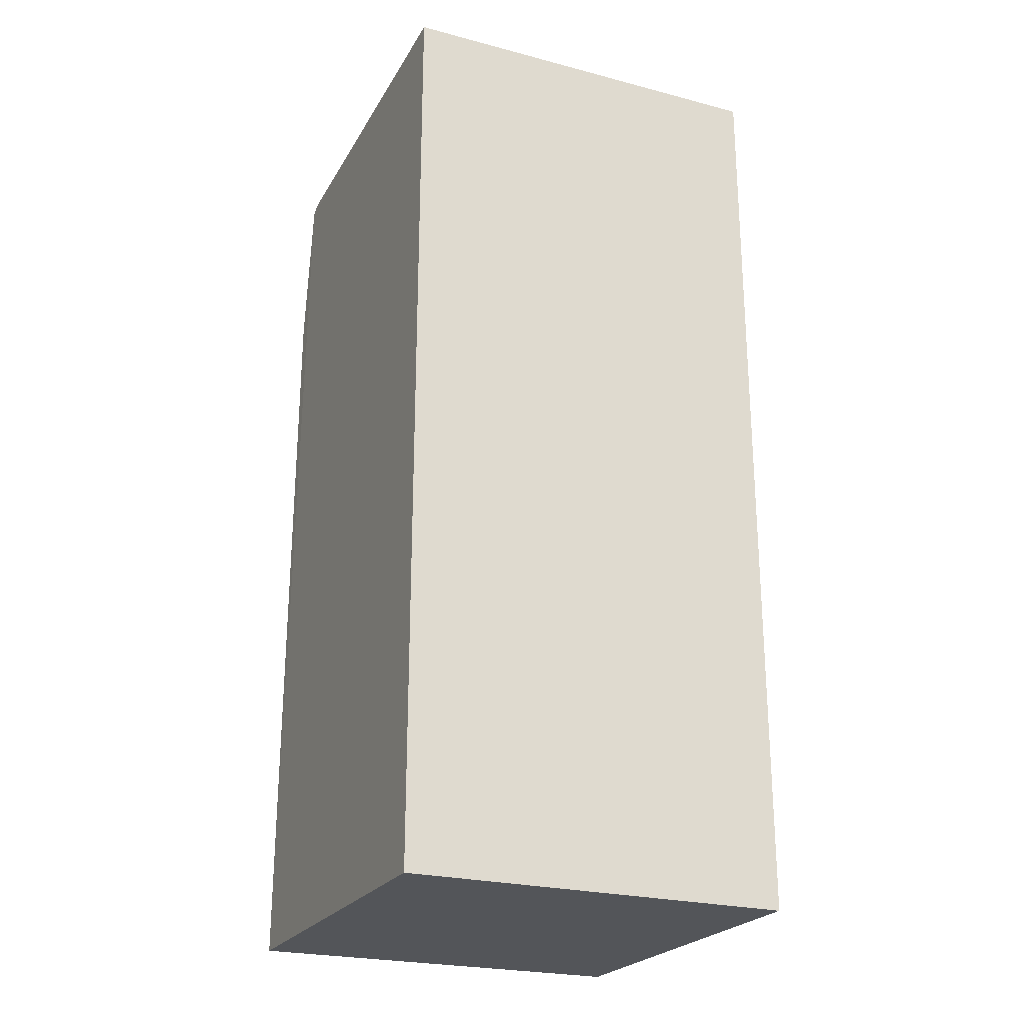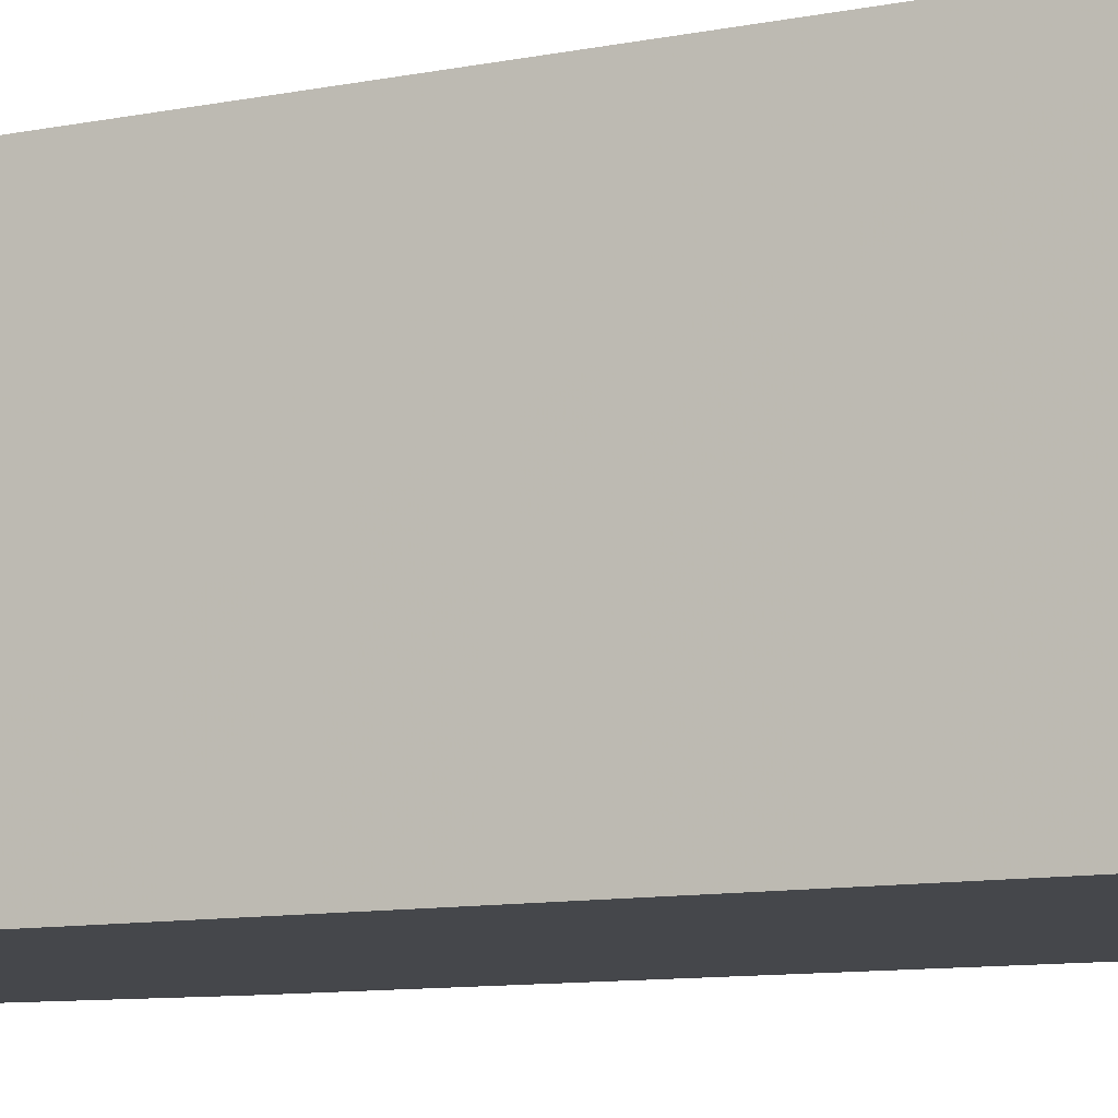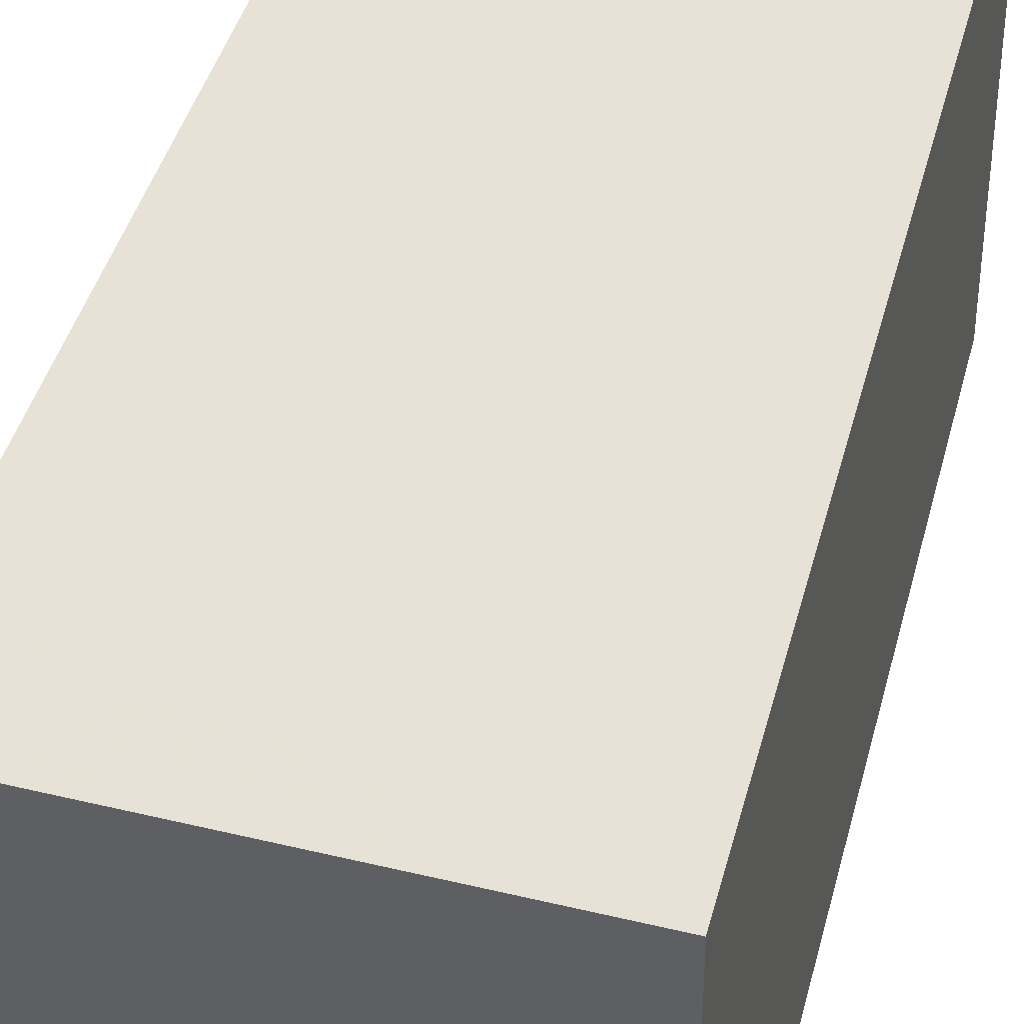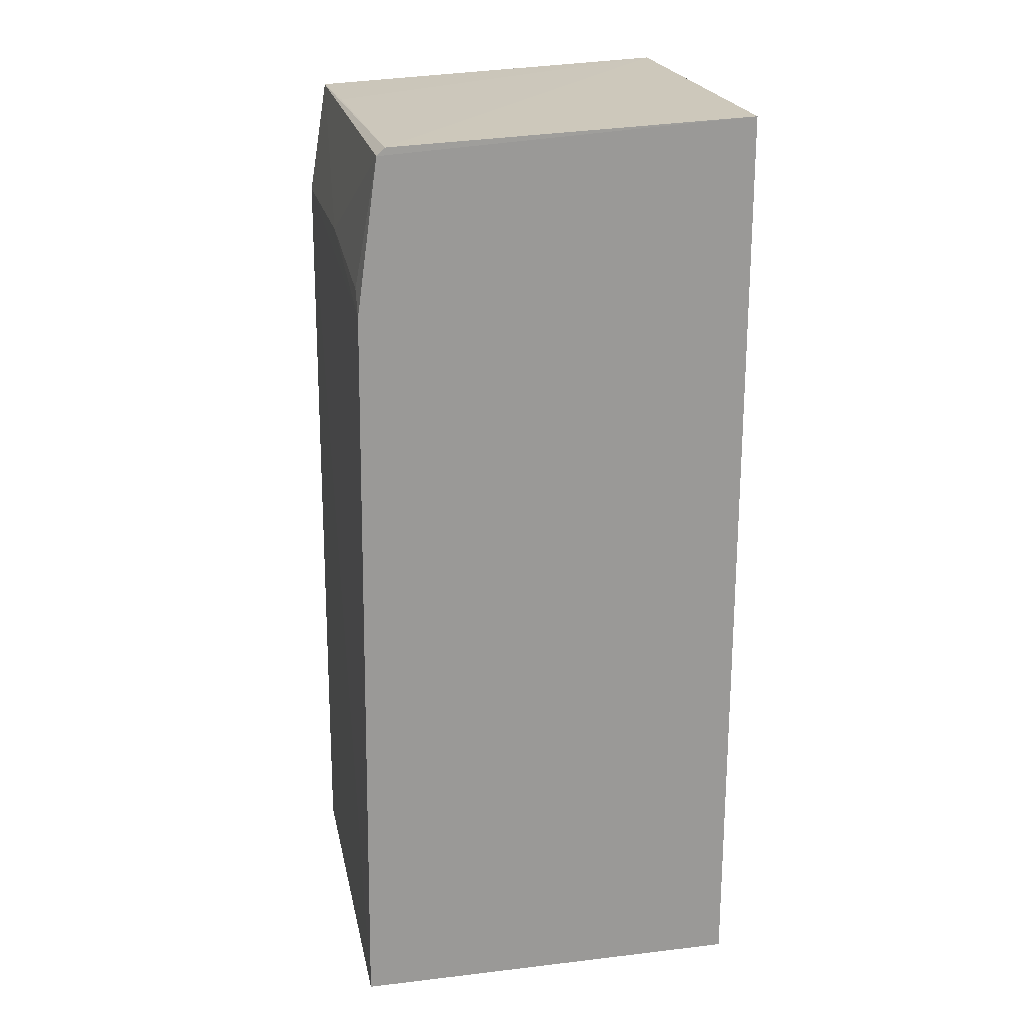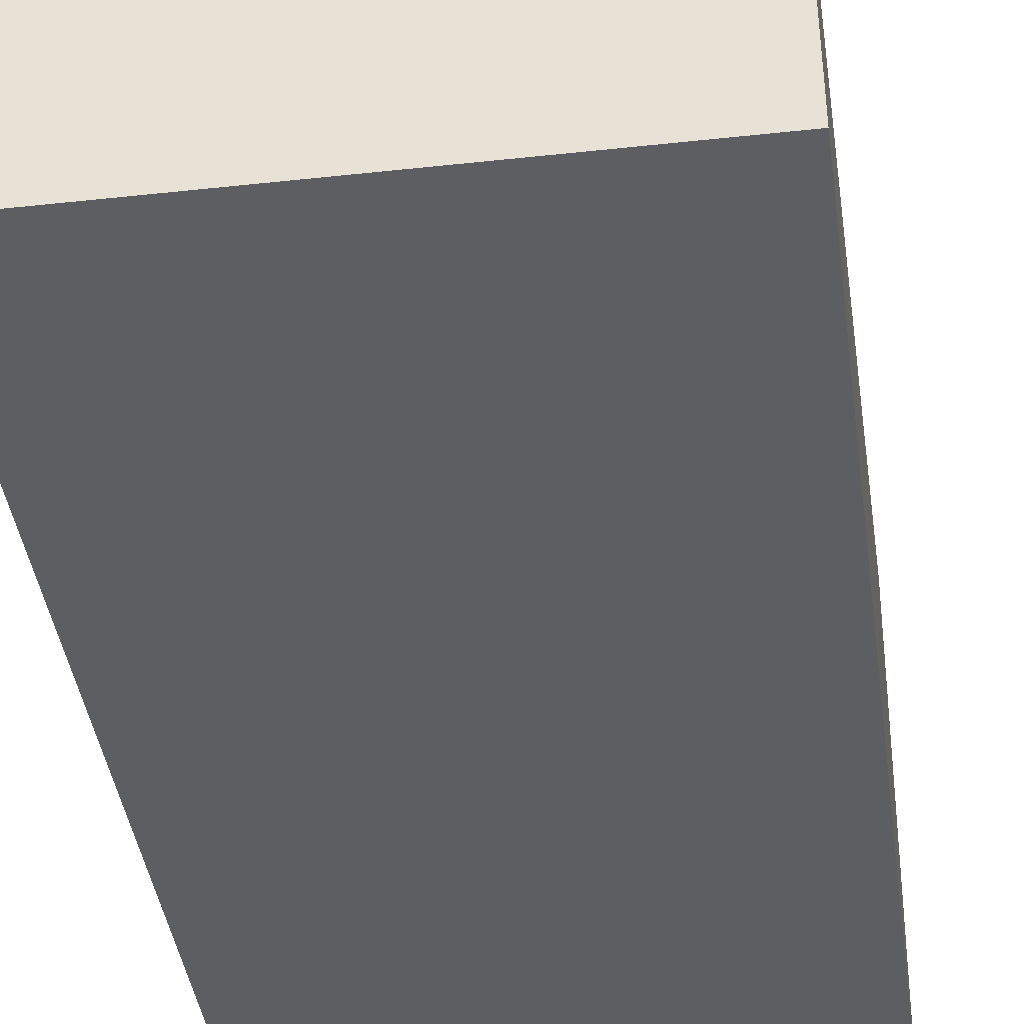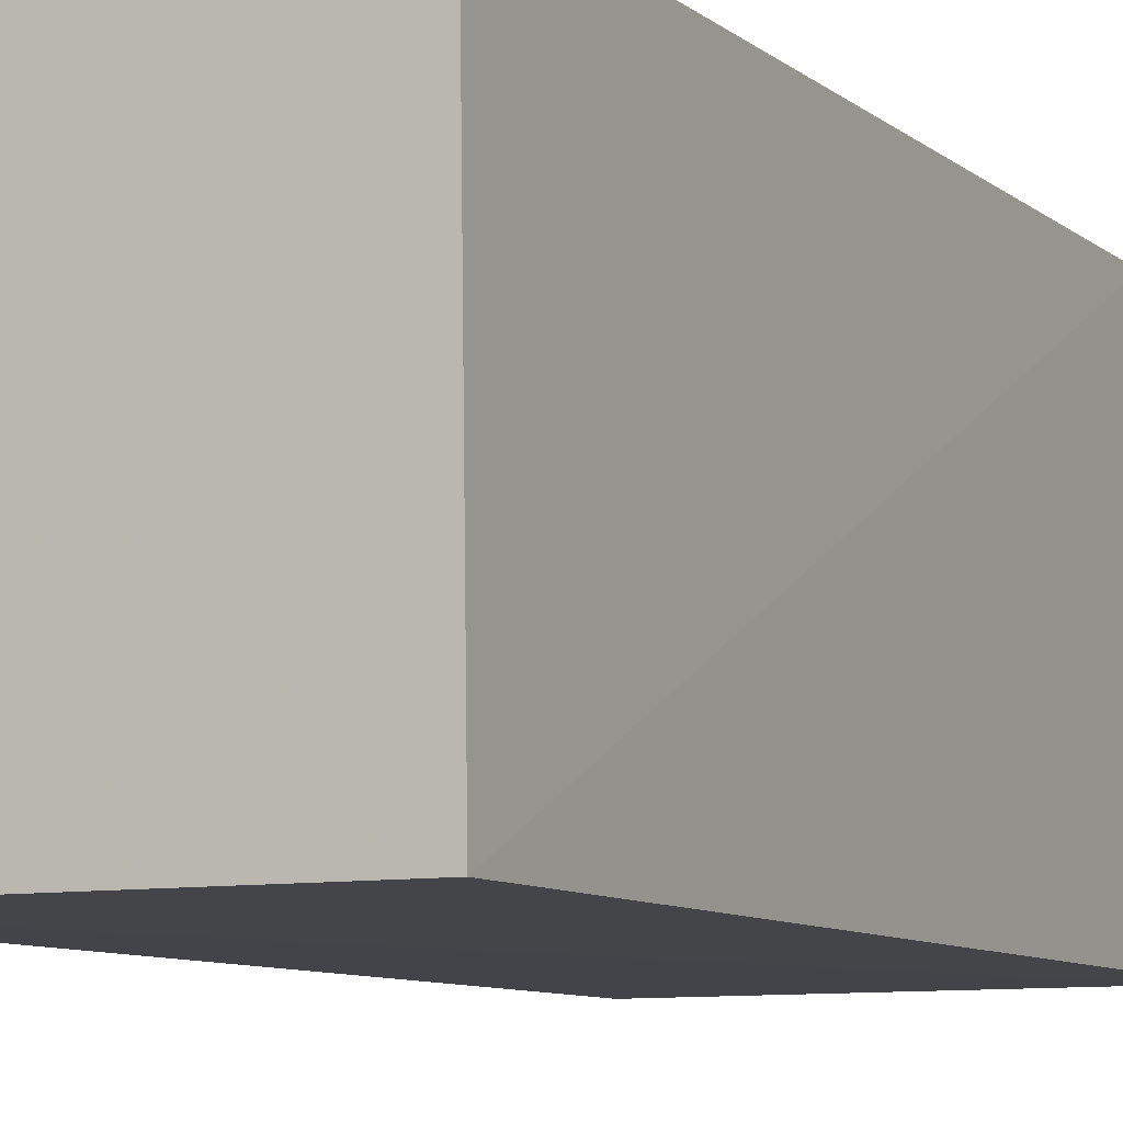
<metadata>
{"format":"obj","ext":"obj","renderer":"f3d","projection":"perspective","resolution":1024,"background":"white","views":[{"elev":-24.0,"azim":65.8,"up":"+Z"},{"elev":-10.5,"azim":116.1,"up":"+Y"},{"elev":40.3,"azim":13.9,"up":"+Y"},{"elev":21.2,"azim":-11.9,"up":"+Z"},{"elev":-39.3,"azim":-172.0,"up":"+Y"},{"elev":-8.5,"azim":-153.0,"up":"+Y"}]}
</metadata>
<code>
v -0.01327 0.01519 0.0489
v -0.01326 0.0004482 0.04873
v -0.01327 0.01519 0.01345
v -0.02813 0.01517 0.01348
v -0.02728 0.01517 0.04818
v -0.01327 0.0004453 0.01345
v -0.028 0.0152 0.04378
v -0.02689 0.0004442 0.04811
v -0.02711 0.01089 0.04819
v -0.0272 0.0004354 0.04782
v -0.02796 0.007394 0.04375
v -0.02832 0.0004446 0.01347
v -0.02801 0.0004544 0.04203
v -0.02796 0.001321 0.04288
f 1 2 3
f 6 3 2
f 7 1 3
f 7 3 4
f 7 5 1
f 8 2 1
f 9 8 1
f 9 1 5
f 9 5 8
f 10 8 5
f 10 6 2
f 10 2 8
f 11 10 5
f 11 5 7
f 12 6 10
f 12 4 3
f 12 3 6
f 12 7 4
f 13 12 10
f 13 11 7
f 13 7 12
f 14 13 10
f 14 10 11
f 14 11 13

</code>
